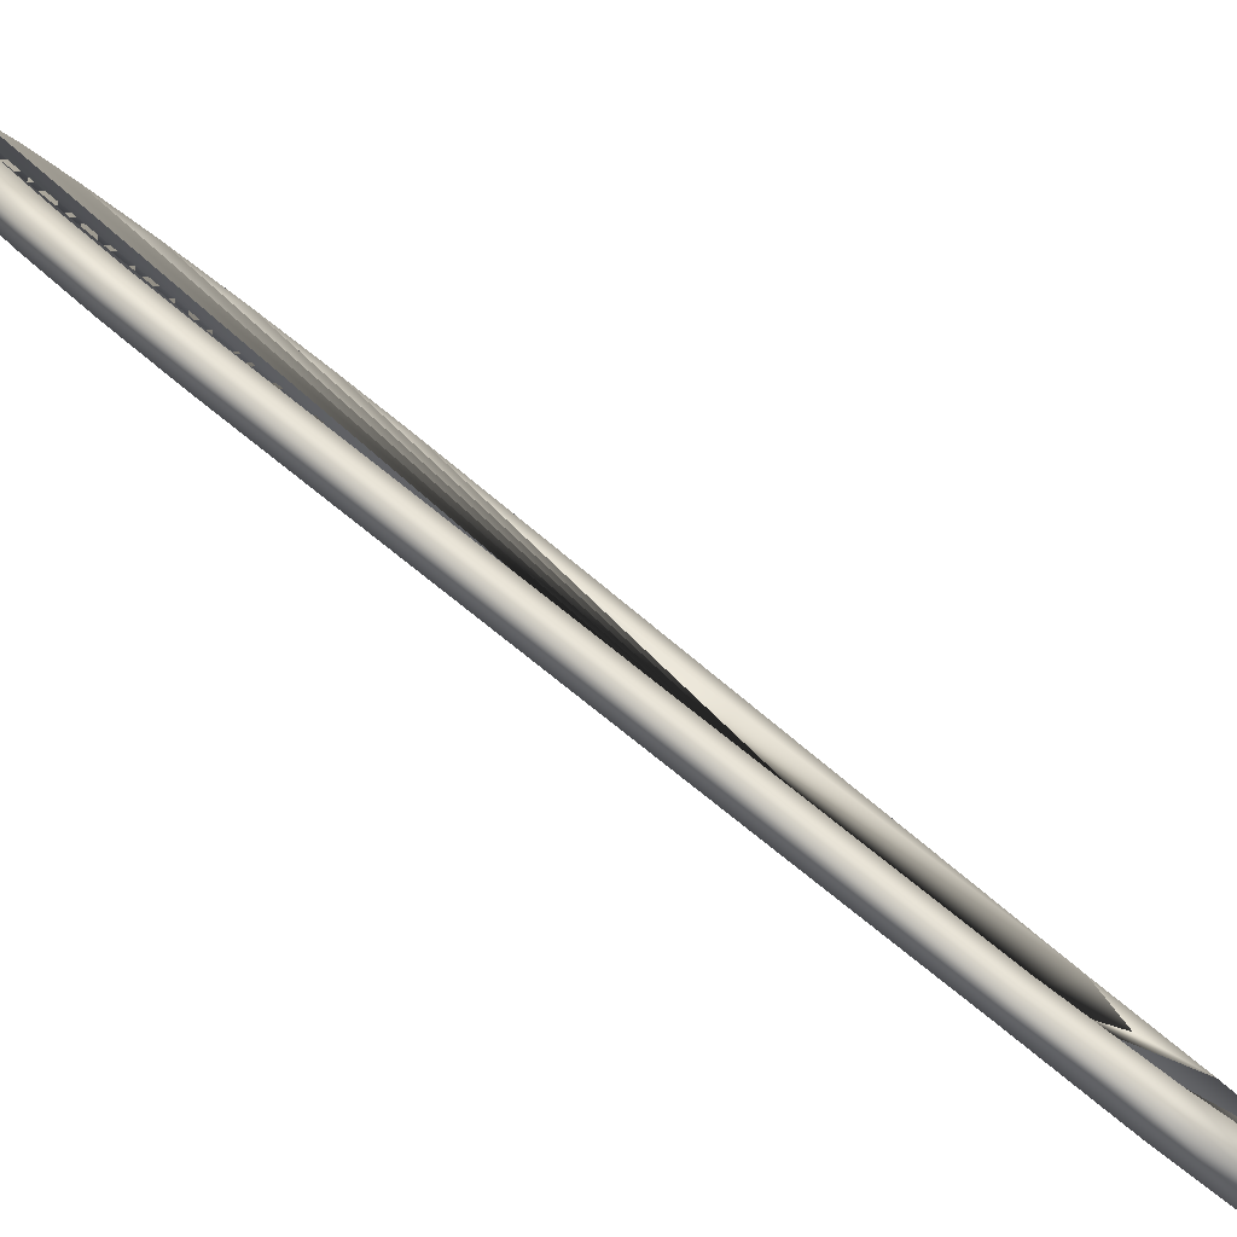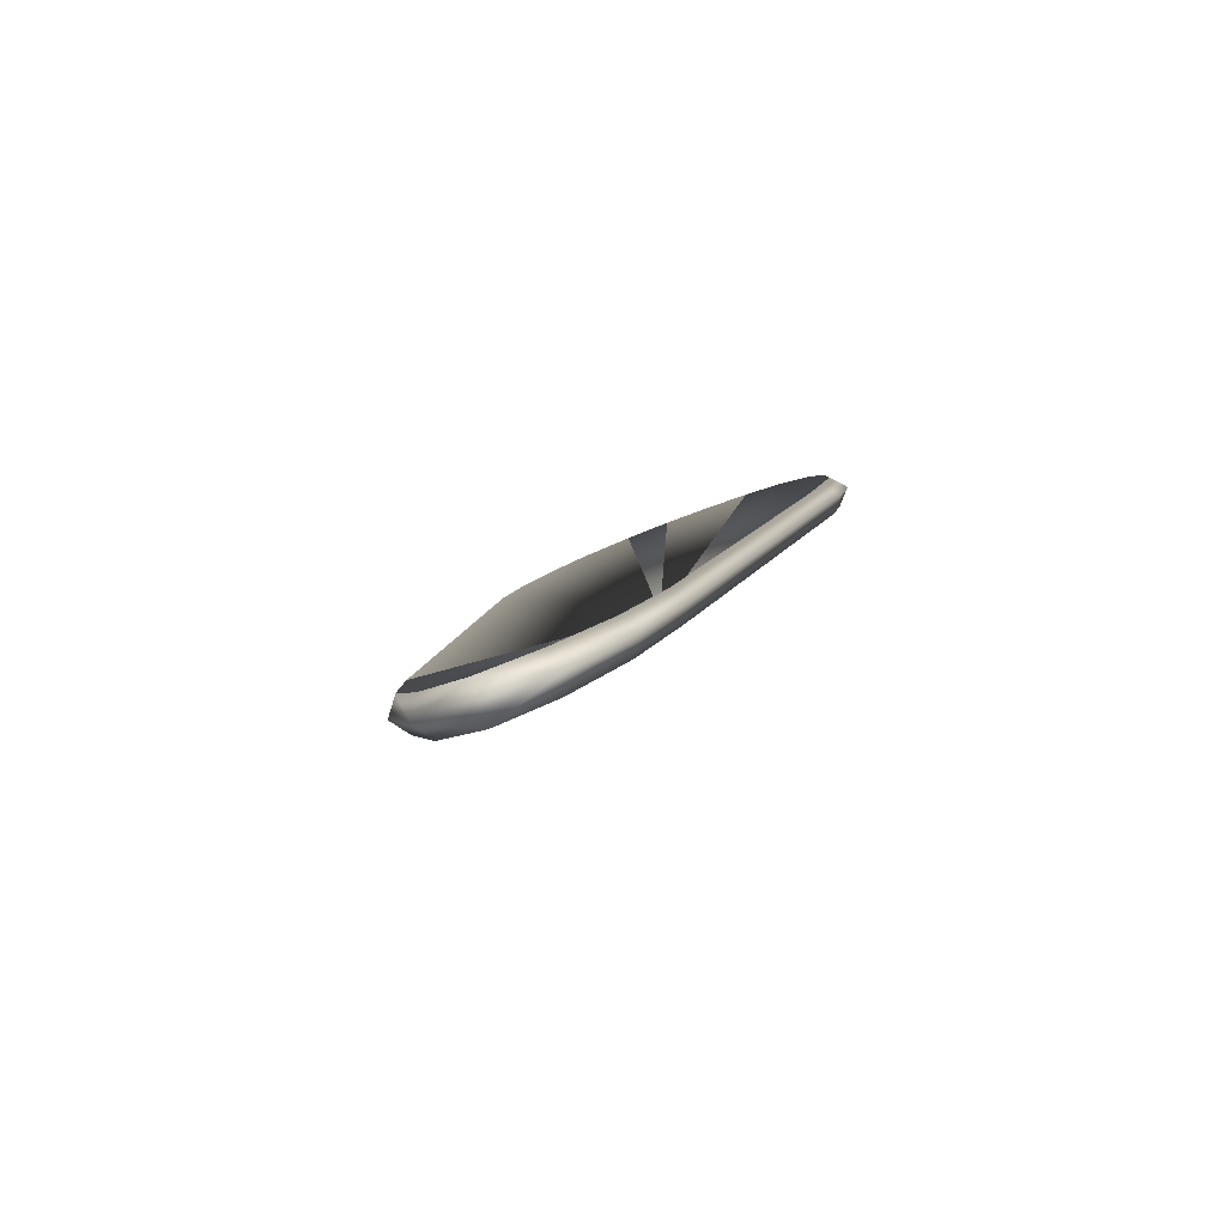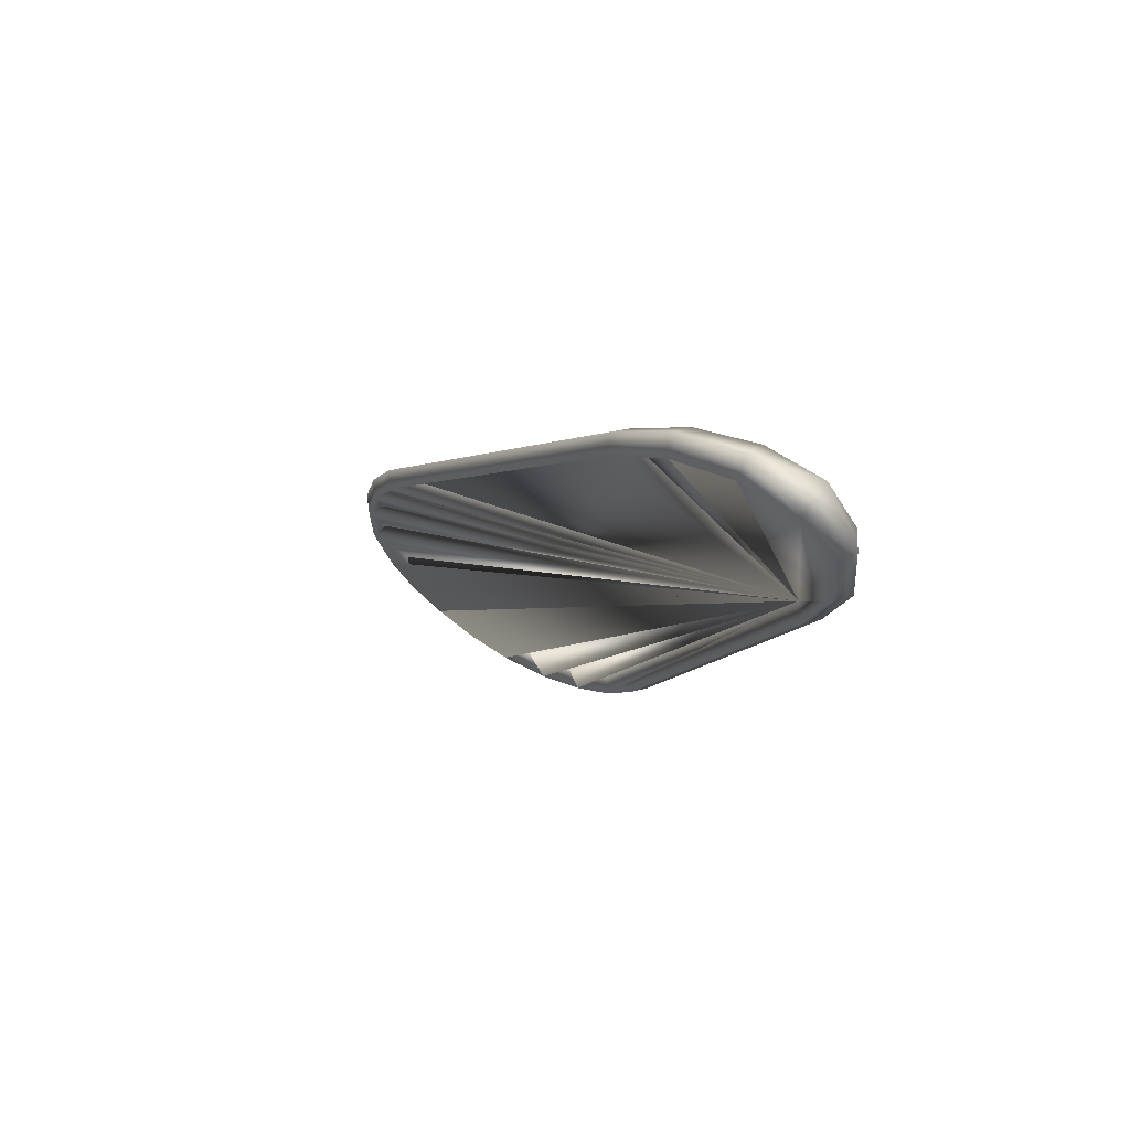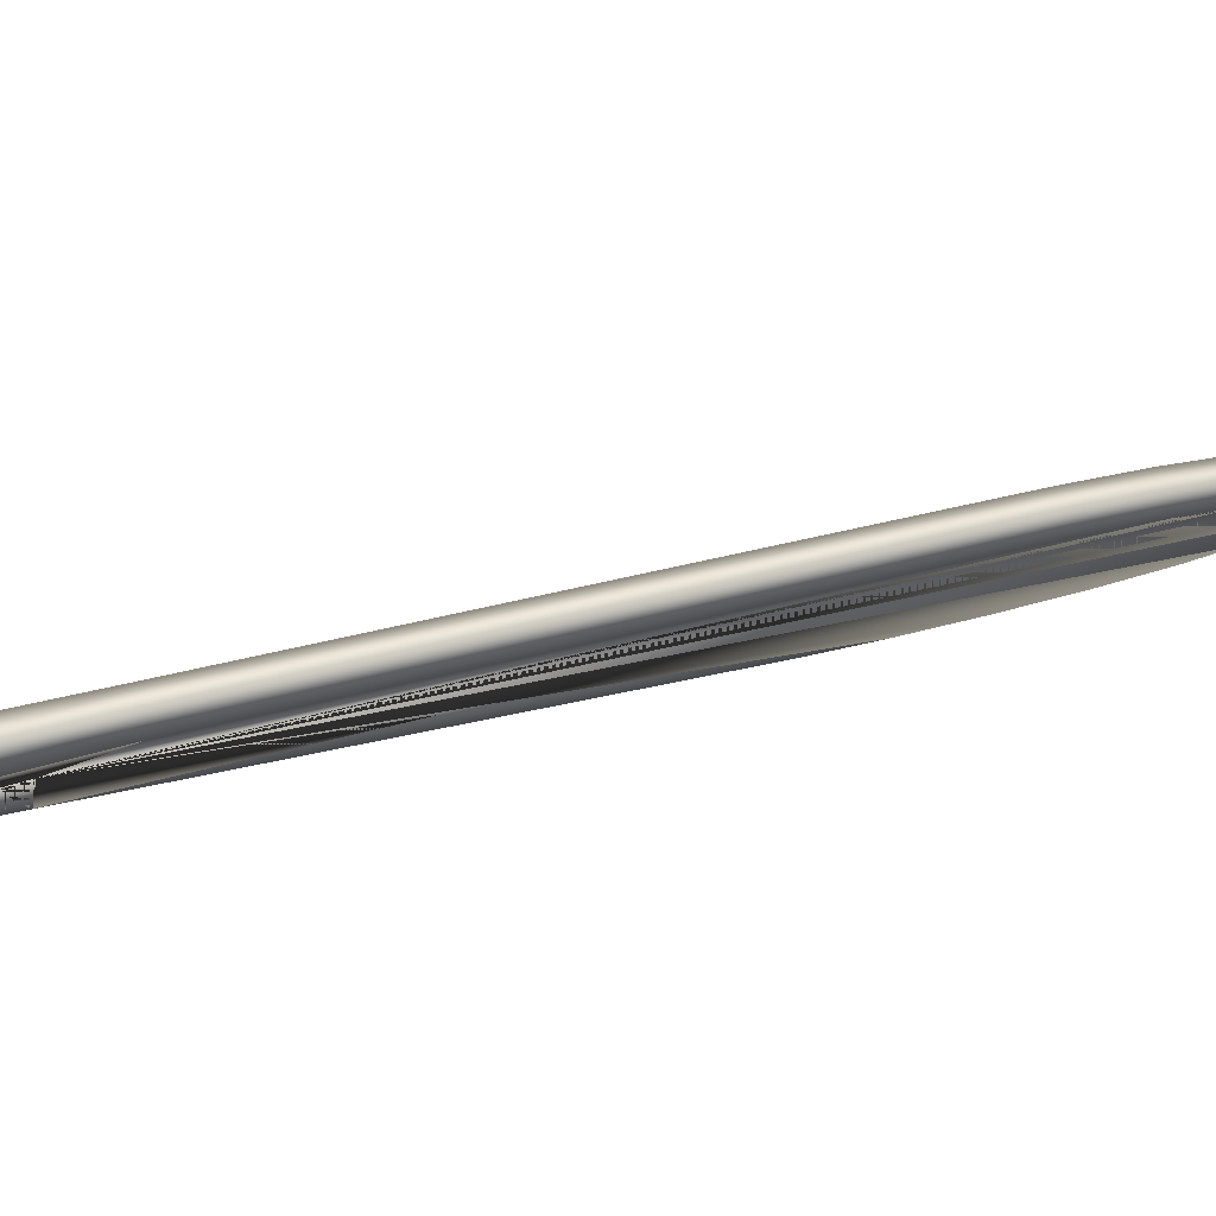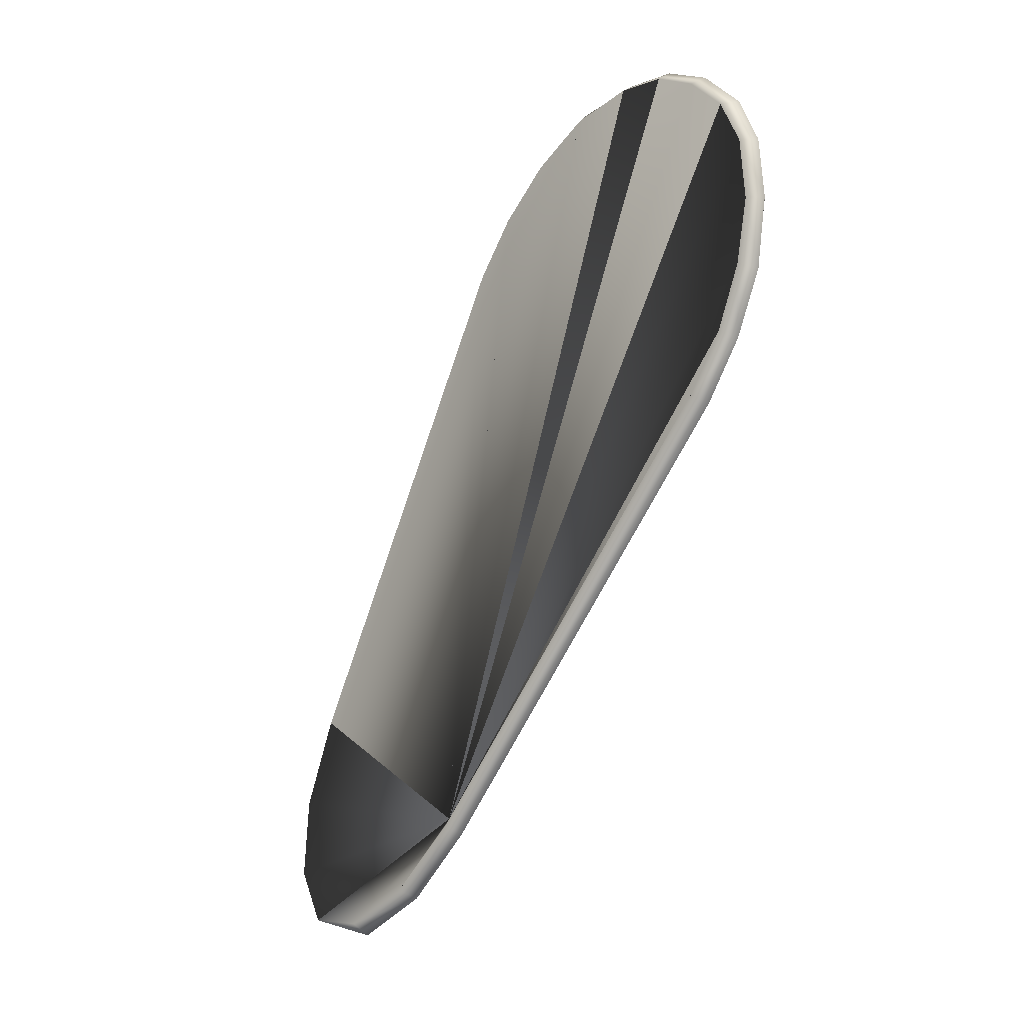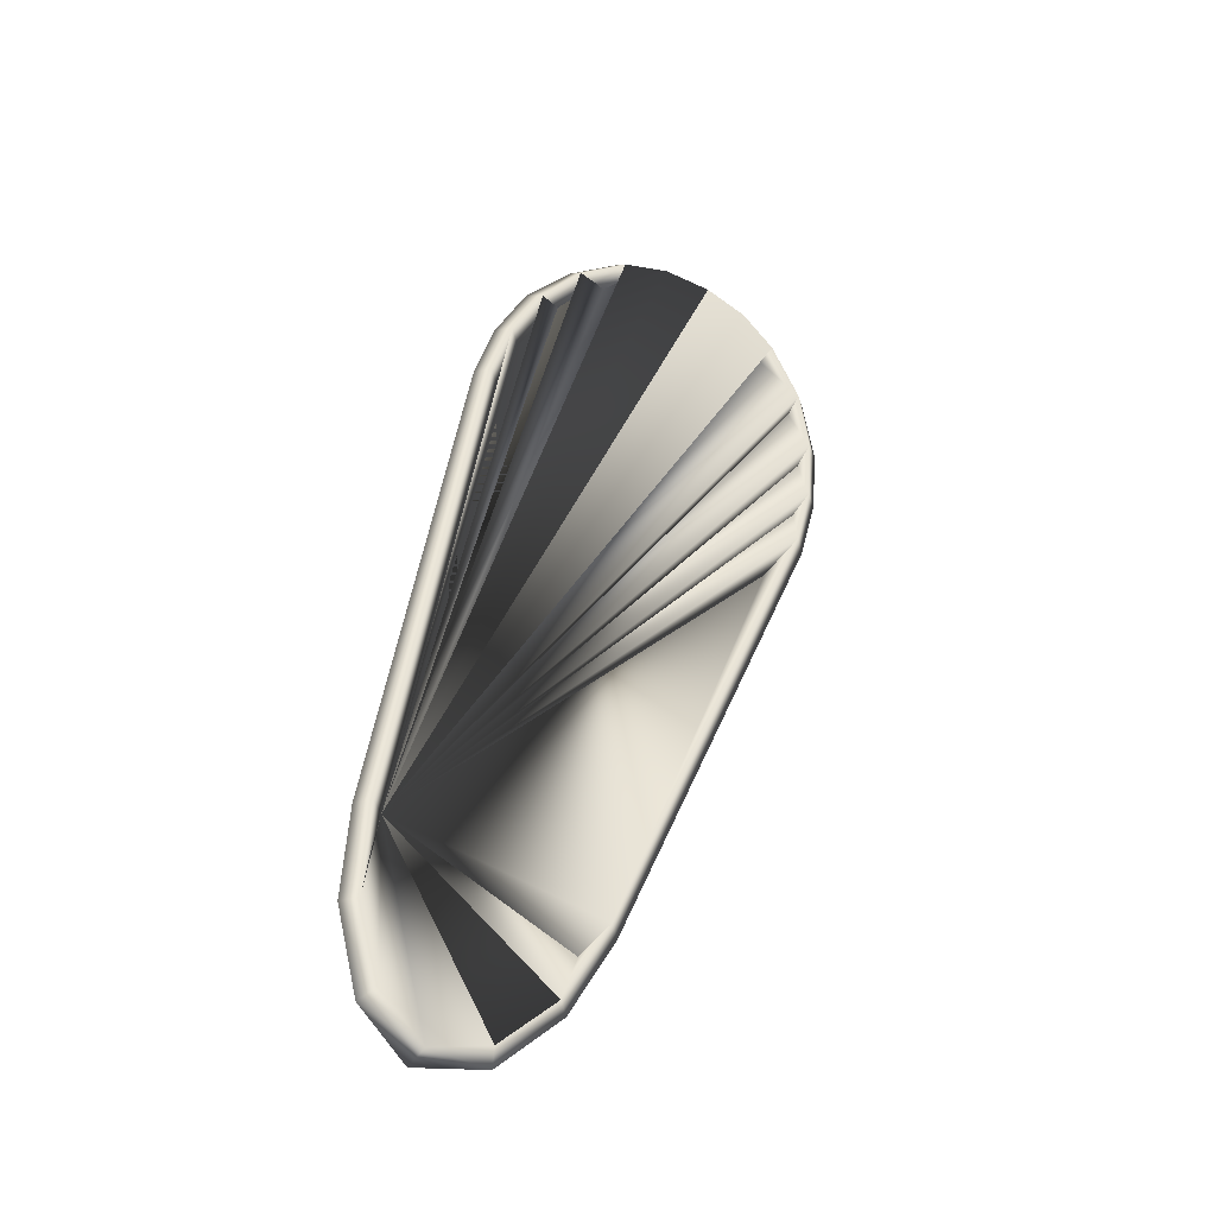
<metadata>
{"format":"obj","ext":"obj","renderer":"f3d","projection":"perspective","resolution":1024,"background":"white","views":[{"elev":25.5,"azim":-73.4,"up":"+Z"},{"elev":-52.5,"azim":-126.2,"up":"+Y"},{"elev":-72.4,"azim":168.2,"up":"+Y"},{"elev":-45.9,"azim":62.8,"up":"+Z"},{"elev":31.6,"azim":-97.3,"up":"+Y"},{"elev":-72.5,"azim":0.4,"up":"+Y"}]}
</metadata>
<code>
o S.S._Dolphin_part.037
v -1.063 -2.731 -1.207
v -0.8576 -2.771 -1.49
v -0.7699 -2.882 -1.338
v -0.5111 -2.731 -1.526
v -0.5829 -2.64 -1.556
v -0.3082 -2.333 -1.498
v -0.3163 -2.358 -1.389
v -0.08022 -1.908 -1.334
v -0.1017 -1.939 -1.234
v 0.9071 0.5349 -0.2756
v 0.8808 0.4942 -0.1791
v 0.9882 0.8487 -0.1132
v 0.9562 0.7968 -0.02088
v 1.013 1.156 0.07765
v 0.9821 1.099 0.1659
v 0.9707 1.44 0.2913
v 0.941 1.365 0.3666
v 0.8354 1.666 0.5197
v 0.8124 1.58 0.5841
v 0.6778 1.78 0.6869
v 0.663 1.685 0.7405
v 0.4958 1.71 0.8538
v 0.7483 1.699 0.809
v 0.5501 1.733 0.9464
v 0.5288 1.828 0.9132
v 0.3151 1.699 1.059
v 0.2565 1.785 1.042
v 0.01636 1.661 1.098
v 0.2446 1.78 0.937
v 0.0134 1.666 0.9942
v 0.09202 1.58 1
v -0.2322 1.44 0.9858
v -0.1522 1.365 0.9978
v -0.4337 1.156 0.9128
v -0.3417 1.099 0.9302
v -0.5874 0.8487 0.7964
v -0.4911 0.7968 0.8147
v -0.686 0.5349 0.6441
v -0.5889 0.4942 0.6695
v -1.111 -1.908 -0.7393
v -1.013 -1.939 -0.7081
v -1.14 -2.333 -1.017
v -1.042 -2.357 -0.9702
v -1.053 -2.64 -1.285
v -0.9603 -2.643 -1.208
v -0.7959 -2.769 -1.387
v -0.5608 -2.643 -1.438
v -0.2303 -2.424 -1.363
v -0.009751 -1.989 -1.212
v 0.9776 0.4535 -0.1536
v 1.059 0.7673 0.008822
v 1.083 1.075 0.1997
v 1.041 1.359 0.4133
v 0.9058 1.584 0.6417
v 0.9087 1.661 0.5827
v 0.7462 1.785 0.7592
v -1.163 -2.383 -0.9168
v -1.062 -2.423 -0.8822
v -1.135 -1.958 -0.6498
v -1.04 -1.989 -0.6173
v -0.7098 0.4942 0.7393
v -0.6155 0.4535 0.7662
v -0.6121 0.815 0.8967
v -0.5169 0.7673 0.9185
v -0.4573 1.136 1.021
v -0.3632 1.075 1.035
v -0.2249 1.44 1.09
v -0.1618 1.359 1.108
v 0.08387 1.584 1.116
v 0.2997 1.685 0.9502
v 0.4796 1.815 0.8243
v -0.4967 -2.74 -1.407
v -0.2099 -2.383 -1.467
v 1.065 1.44 0.3452
v 1.118 1.136 0.1115
v 1.087 0.815 -0.08451
v 1.002 0.4942 -0.2488
v 0.01013 -1.958 -1.311
v -0.9664 -2.74 -1.136
f 1 1 1 2 2 2 3 3 3 41
f 3 3 3 2 2 2 4 4 4 41
f 2 2 2 5 5 5 4 4 4 41
f 4 4 4 5 5 5 6 6 6 41
f 5 5 5 7 7 7 6 6 6 41
f 6 6 6 7 7 7 8 8 8 41
f 7 7 7 9 9 9 8 8 8 41
f 8 8 8 9 9 9 10 10 10 41
f 9 9 9 11 11 11 10 10 10 41
f 10 10 10 11 11 11 12 12 12 41
f 11 11 11 13 13 13 12 12 12 41
f 12 12 12 13 13 13 14 14 14 41
f 13 13 13 15 15 15 14 14 14 41
f 14 14 14 15 15 15 16 16 16 41
f 15 15 15 17 17 17 16 16 16 41
f 16 16 16 17 17 17 18 18 18 41
f 17 17 17 19 19 19 18 18 18 41
f 18 18 18 19 19 19 20 20 20 41
f 19 19 19 21 21 21 20 20 20 41
f 20 20 20 21 21 21 22 22 22 41
f 21 21 21 23 23 23 22 22 22 41
f 22 22 22 23 23 23 24 24 24 41
f 23 23 23 25 25 25 24 24 24 41
f 24 24 24 25 25 25 26 26 26 41
f 25 25 25 27 27 27 26 26 26 41
f 26 26 26 27 27 27 28 28 28 41
f 27 27 27 29 29 29 28 28 28 41
f 28 28 28 29 29 29 30 30 30 41
f 29 29 29 31 31 31 30 30 30 41
f 30 30 30 31 31 31 32 32 32 41
f 31 31 31 33 33 33 32 32 32 41
f 32 32 32 33 33 33 34 34 34 41
f 33 33 33 35 35 35 34 34 34 41
f 34 34 34 35 35 35 36 36 36 41
f 35 35 35 37 37 37 36 36 36 41
f 36 36 36 37 37 37 38 38 38 41
f 37 37 37 39 39 39 38 38 38 41
f 38 38 38 39 39 39 40 40 40 41
f 39 39 39 41 41 41 40 40 40 41
f 40 40 40 41 41 41 42 42 42 41
f 41 41 41 43 43 43 42 42 42 41
f 42 42 42 43 43 43 44 44 44 41
f 43 43 43 45 45 45 44 44 44 41
f 44 44 44 45 45 45 2 2 2 41
f 45 45 45 46 46 46 2 2 2 41
f 2 2 2 46 46 46 5 5 5 41
f 46 46 46 47 47 47 5 5 5 41
f 5 5 5 47 47 47 7 7 7 41
f 47 47 47 48 48 48 7 7 7 41
f 7 7 7 48 48 48 9 9 9 41
f 48 48 48 49 49 49 9 9 9 41
f 9 9 9 49 49 49 11 11 11 41
f 49 49 49 50 50 50 11 11 11 41
f 11 11 11 50 50 50 13 13 13 41
f 50 50 50 51 51 51 13 13 13 41
f 13 13 13 51 51 51 15 15 15 41
f 51 51 51 52 52 52 15 15 15 41
f 15 15 15 52 52 52 17 17 17 41
f 52 52 52 53 53 53 17 17 17 41
f 17 17 17 53 53 53 19 19 19 41
f 53 53 53 54 54 54 19 19 19 41
f 19 19 19 54 54 54 23 23 23 41
f 54 54 54 55 55 55 23 23 23 41
f 23 23 23 55 55 55 56 56 56 41
f 55 55 55 18 18 18 56 56 56 41
f 56 56 56 18 18 18 20 20 20 41
f 2 2 2 1 1 1 44 44 44 41
f 44 44 44 1 1 1 57 57 57 41
f 1 1 1 58 58 58 57 57 57 41
f 57 57 57 58 58 58 59 59 59 41
f 58 58 58 60 60 60 59 59 59 41
f 59 59 59 60 60 60 61 61 61 41
f 60 60 60 62 62 62 61 61 61 41
f 61 61 61 62 62 62 63 63 63 41
f 62 62 62 64 64 64 63 63 63 41
f 63 63 63 64 64 64 65 65 65 41
f 64 64 64 66 66 66 65 65 65 41
f 65 65 65 66 66 66 67 67 67 41
f 66 66 66 68 68 68 67 67 67 41
f 67 67 67 68 68 68 28 28 28 41
f 68 68 68 69 69 69 28 28 28 41
f 28 28 28 69 69 69 26 26 26 41
f 69 69 69 31 31 31 26 26 26 41
f 26 26 26 31 31 31 70 70 70 41
f 31 31 31 29 29 29 70 70 70 41
f 70 70 70 29 29 29 22 22 22 41
f 29 29 29 71 71 71 22 22 22 41
f 22 22 22 71 71 71 20 20 20 41
f 71 71 71 25 25 25 20 20 20 41
f 20 20 20 25 25 25 56 56 56 41
f 25 25 25 23 23 23 56 56 56 41
f 46 46 46 3 3 3 47 47 47 41
f 47 47 47 3 3 3 72 72 72 41
f 3 3 3 4 4 4 72 72 72 41
f 72 72 72 4 4 4 73 73 73 41
f 4 4 4 6 6 6 73 73 73 41
f 73 73 73 6 6 6 8 8 8 41
f 16 16 16 74 74 74 14 14 14 41
f 14 14 14 74 74 74 75 75 75 41
f 74 74 74 53 53 53 75 75 75 41
f 75 75 75 53 53 53 52 52 52 41
f 14 14 14 75 75 75 12 12 12 41
f 12 12 12 75 75 75 76 76 76 41
f 75 75 75 52 52 52 76 76 76 41
f 76 76 76 52 52 52 51 51 51 41
f 12 12 12 76 76 76 10 10 10 41
f 10 10 10 76 76 76 77 77 77 41
f 76 76 76 51 51 51 77 77 77 41
f 77 77 77 51 51 51 50 50 50 41
f 10 10 10 77 77 77 8 8 8 41
f 8 8 8 77 77 77 78 78 78 41
f 77 77 77 50 50 50 78 78 78 41
f 78 78 78 50 50 50 49 49 49 41
f 44 44 44 57 57 57 42 42 42 41
f 42 42 42 57 57 57 40 40 40 41
f 57 57 57 59 59 59 40 40 40 41
f 40 40 40 59 59 59 61 61 61 41
f 43 43 43 58 58 58 45 45 45 41
f 45 45 45 58 58 58 79 79 79 41
f 58 58 58 1 1 1 79 79 79 41
f 79 79 79 1 1 1 3 3 3 41
f 18 18 18 55 55 55 16 16 16 41
f 16 16 16 55 55 55 74 74 74 41
f 55 55 55 54 54 54 74 74 74 41
f 74 74 74 54 54 54 53 53 53 41
f 49 49 49 48 48 48 73 73 73 41
f 73 73 73 48 48 48 72 72 72 41
f 48 48 48 47 47 47 72 72 72 41
f 67 67 67 32 32 32 65 65 65 41
f 65 65 65 32 32 32 34 34 34 41
f 65 65 65 34 34 34 63 63 63 41
f 63 63 63 34 34 34 36 36 36 41
f 70 70 70 22 22 22 26 26 26 41
f 26 26 26 22 22 22 24 24 24 41
f 40 40 40 61 61 61 38 38 38 41
f 38 38 38 61 61 61 63 63 63 41
f 33 33 33 68 68 68 35 35 35 41
f 35 35 35 68 68 68 66 66 66 41
f 35 35 35 66 66 66 37 37 37 41
f 37 37 37 66 66 66 64 64 64 41
f 37 37 37 64 64 64 39 39 39 41
f 39 39 39 64 64 64 62 62 62 41
f 39 39 39 62 62 62 41 41 41 41
f 41 41 41 62 62 62 60 60 60 41
f 41 41 41 60 60 60 43 43 43 41
f 43 43 43 60 60 60 58 58 58 41
f 27 27 27 25 25 25 29 29 29 41
f 29 29 29 25 25 25 71 71 71 41
f 45 45 45 79 79 79 46 46 46 41
f 46 46 46 79 79 79 3 3 3 41
f 28 28 28 30 30 30 67 67 67 41
f 67 67 67 30 30 30 32 32 32 41
f 8 8 8 78 78 78 73 73 73 41
f 73 73 73 78 78 78 49 49 49 41
f 31 31 31 69 69 69 33 33 33 41
f 33 33 33 69 69 69 68 68 68 41
f 23 23 23 21 21 21 19 19 19 41
f 38 38 38 63 63 63 36 36 36 41

</code>
